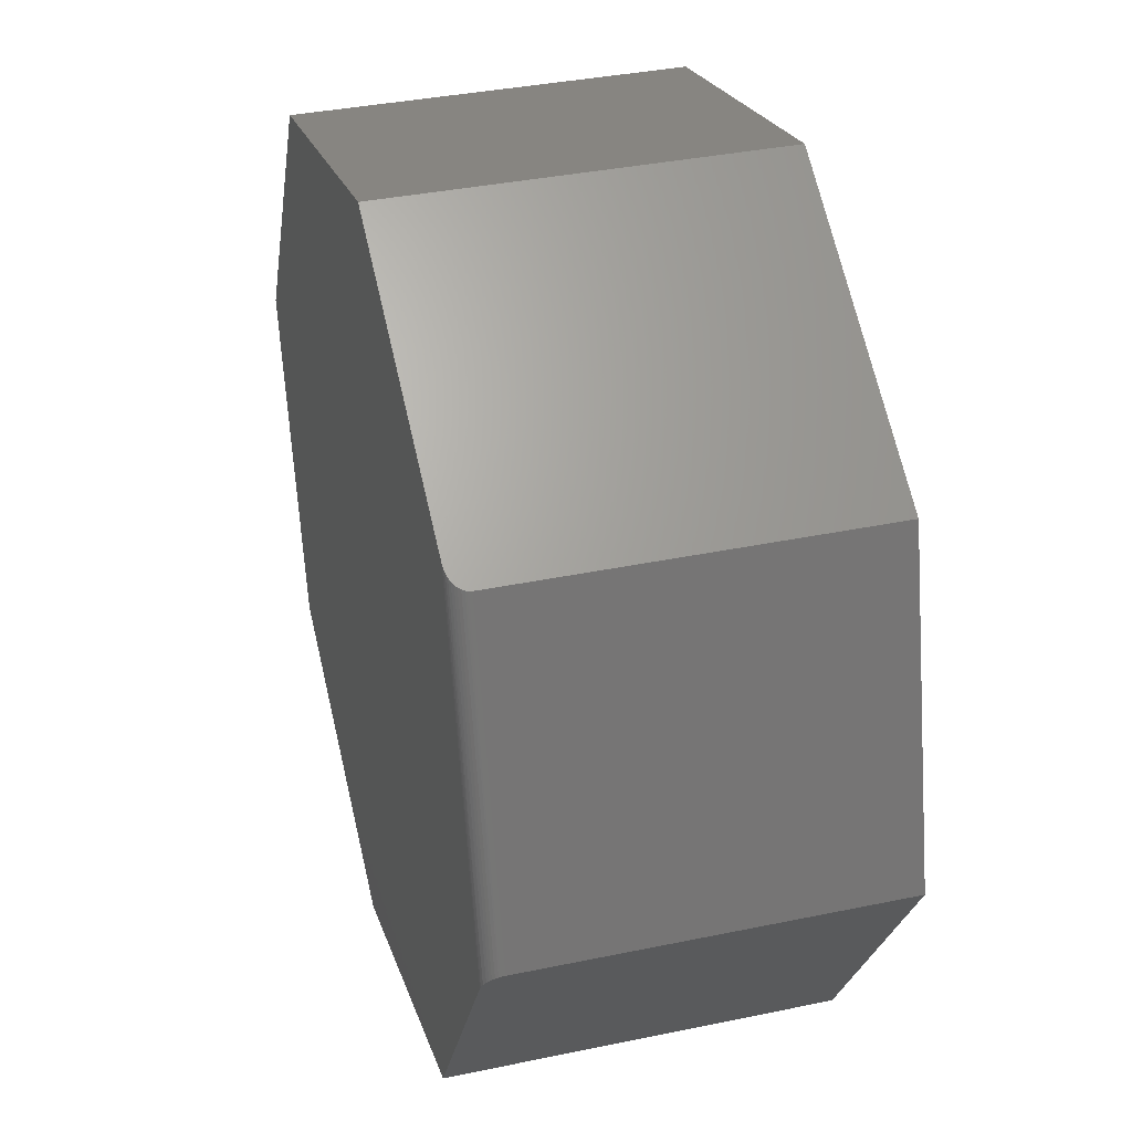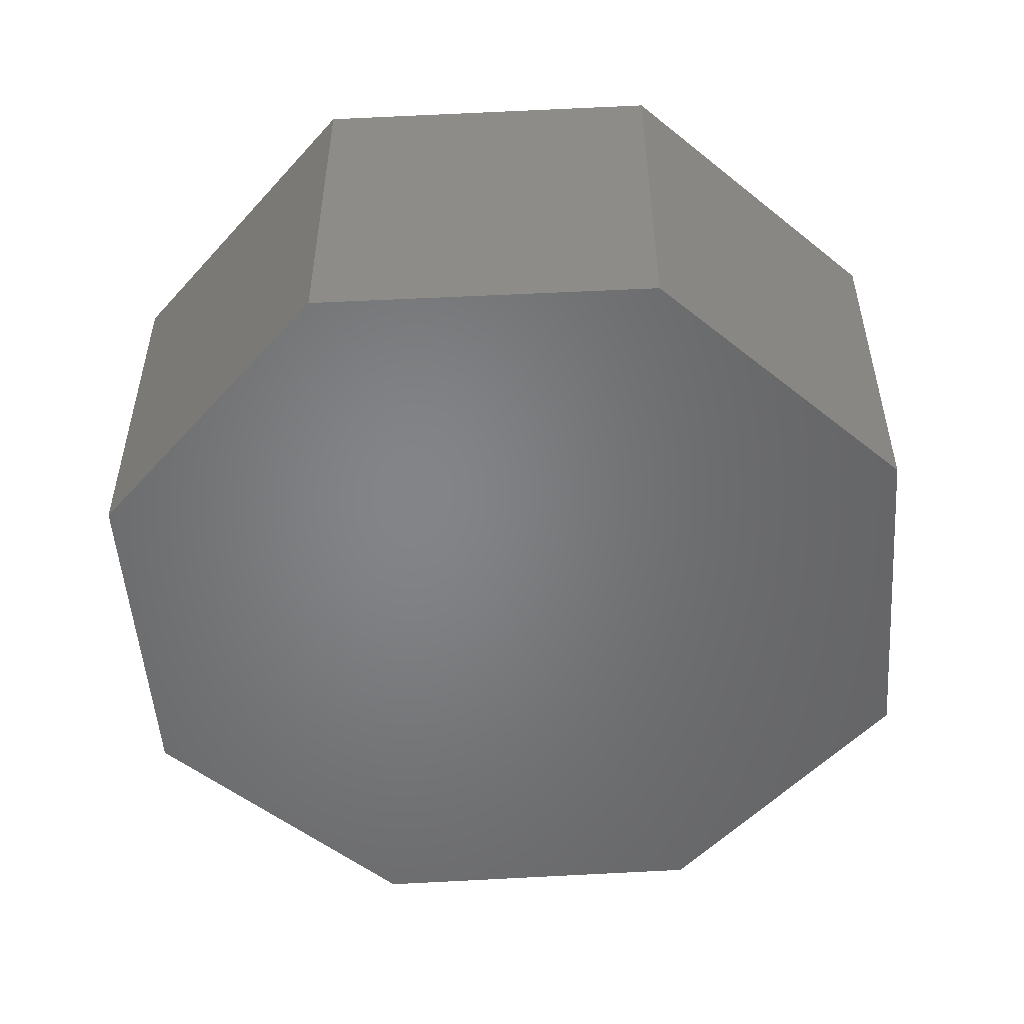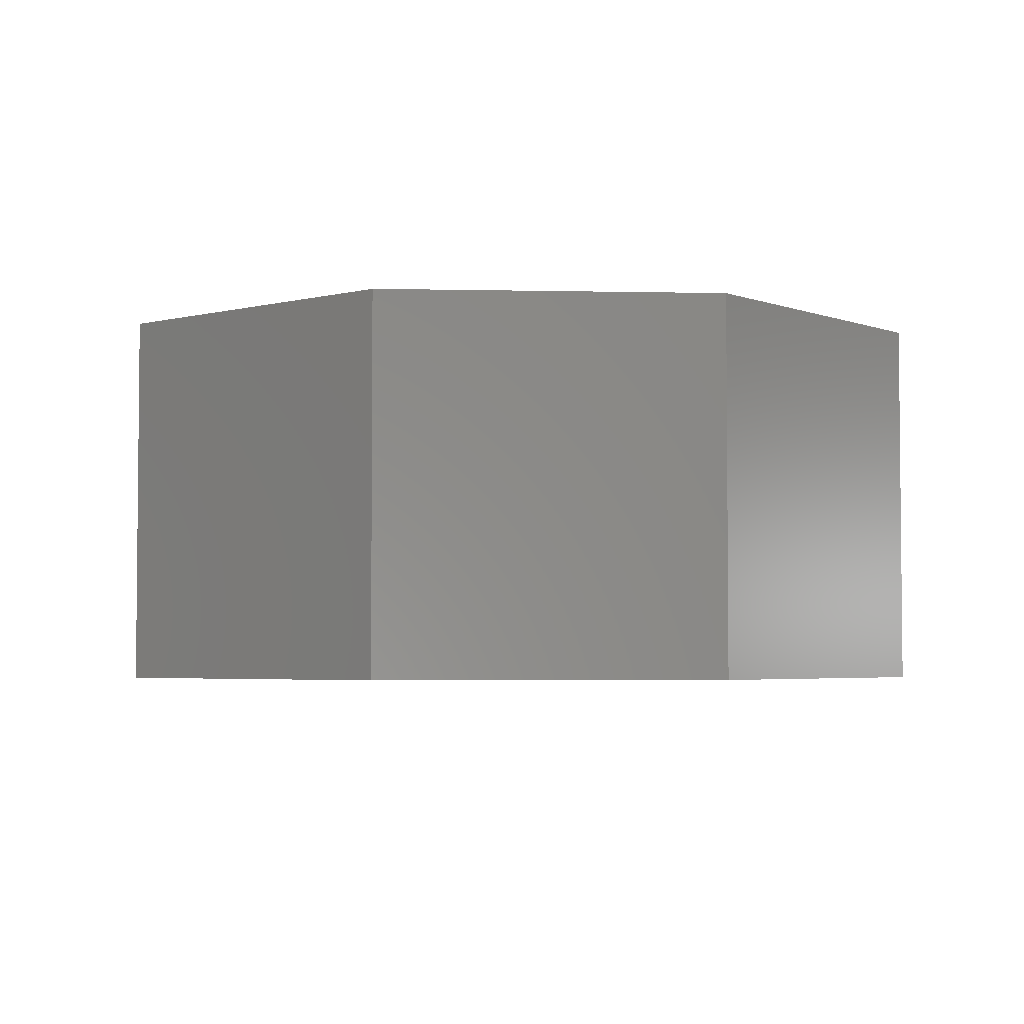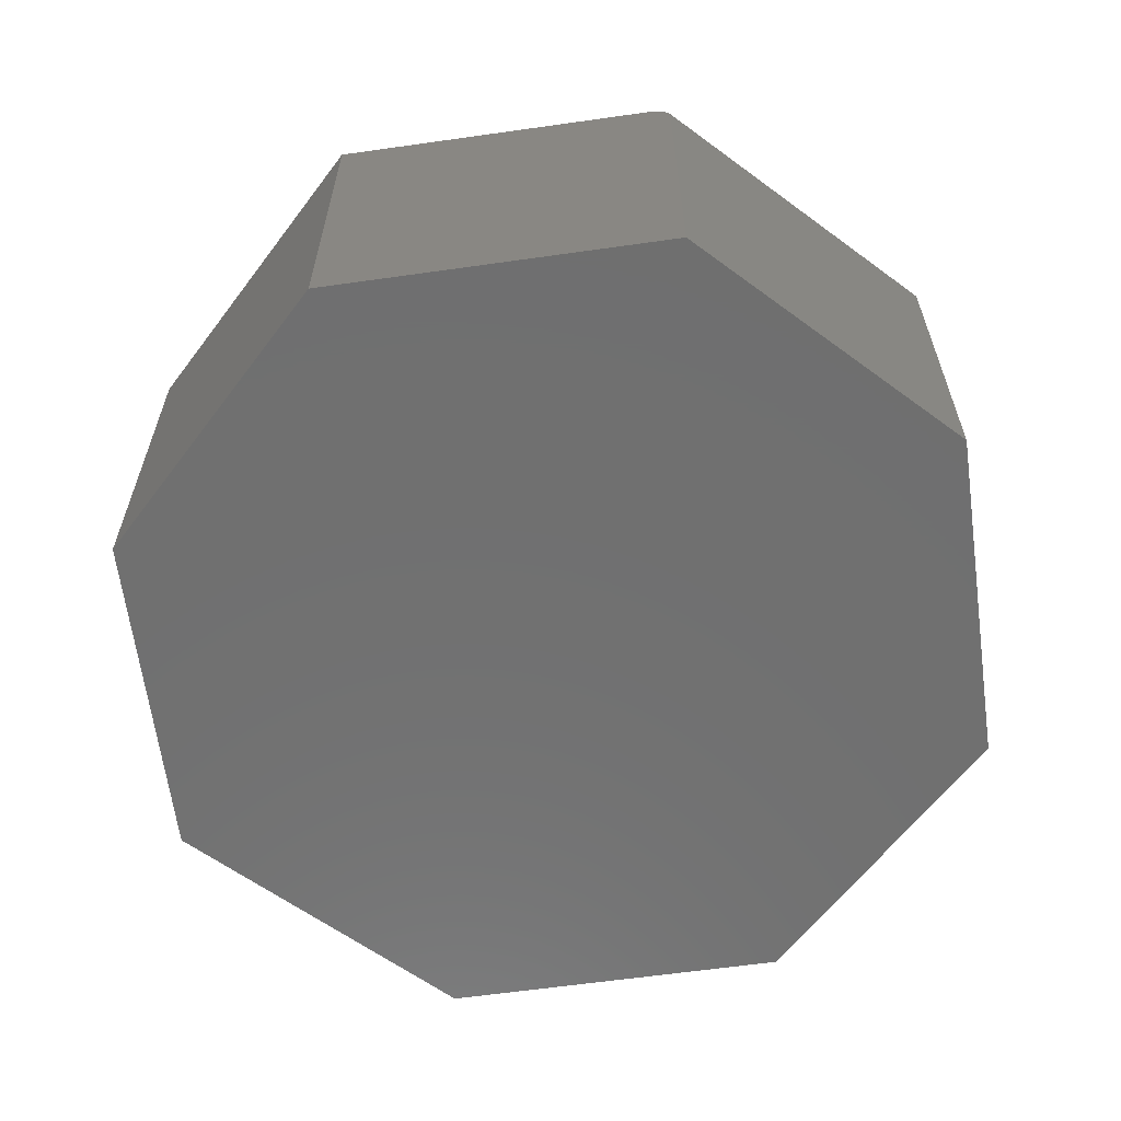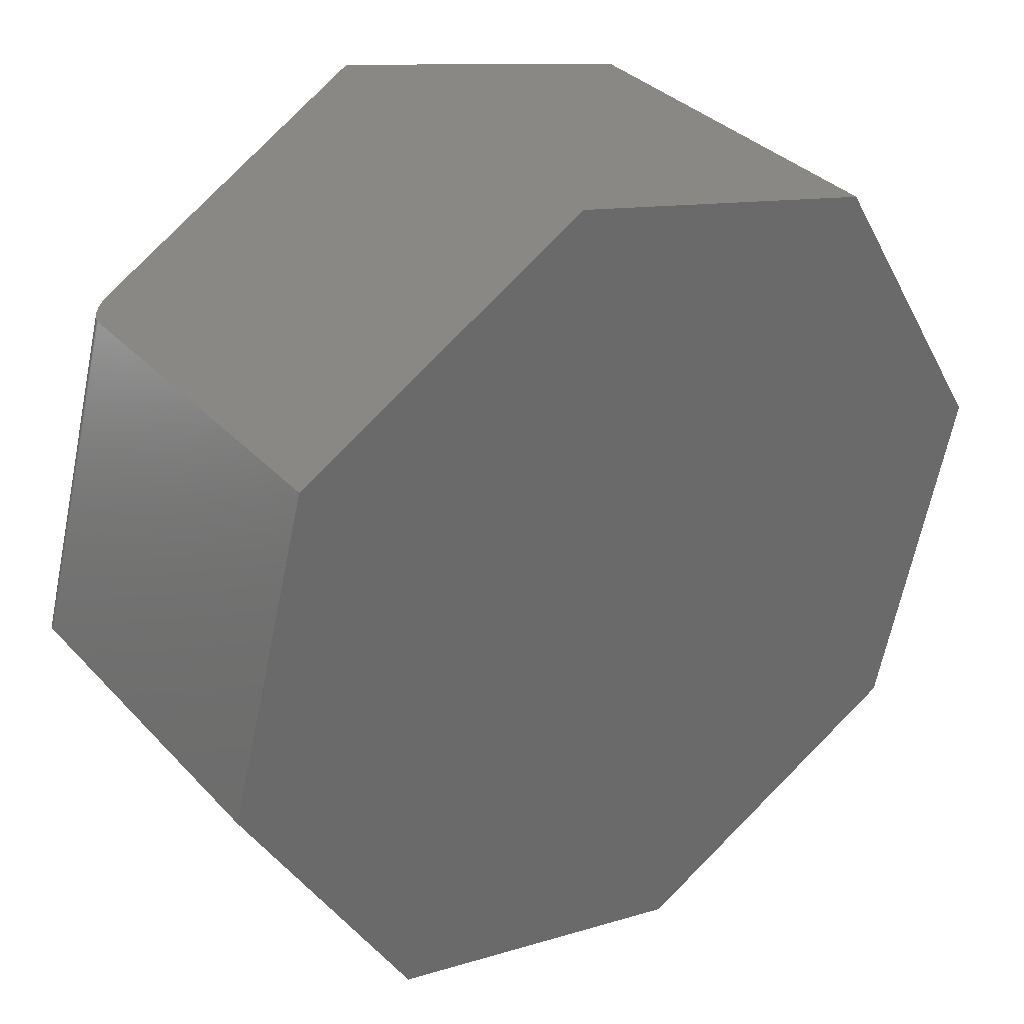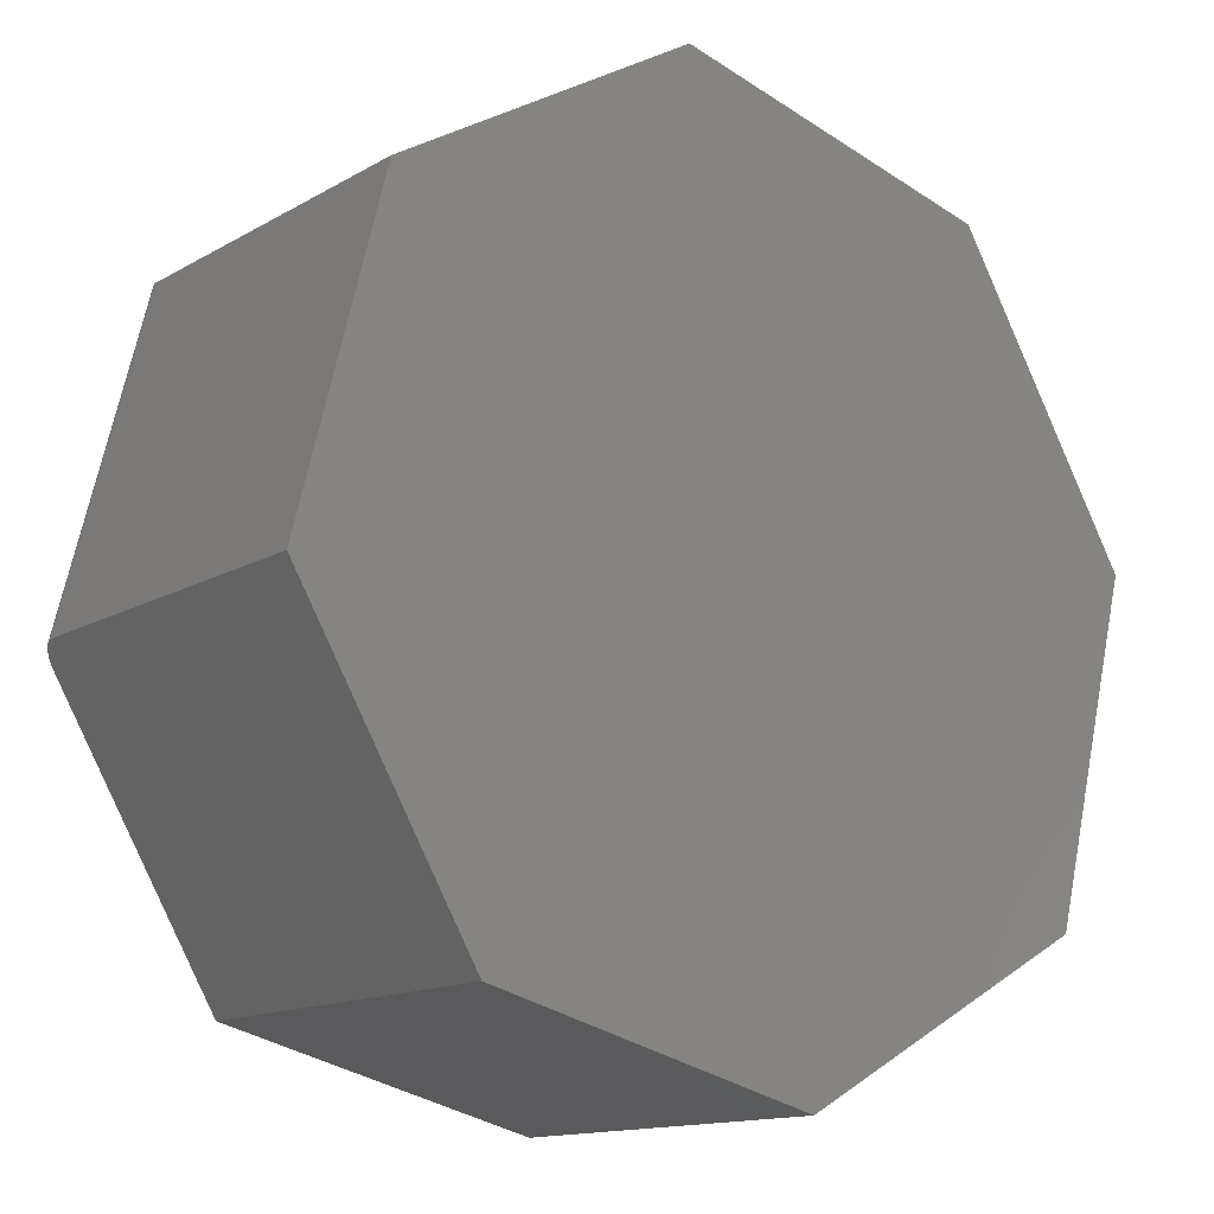
<metadata>
{"format":"stl","ext":"stl","renderer":"f3d","projection":"perspective","resolution":1024,"background":"white","views":[{"elev":36.5,"azim":74.8,"up":"+Y"},{"elev":-52.0,"azim":-26.5,"up":"+Z"},{"elev":-3.7,"azim":-80.2,"up":"+Z"},{"elev":-61.8,"azim":67.5,"up":"+Z"},{"elev":34.1,"azim":144.1,"up":"+Y"},{"elev":-13.7,"azim":141.8,"up":"+Y"}]}
</metadata>
<code>
# stl→obj: 39 verts, 74 faces
v 0.5698 0.4794 0.6406
v 0.1026 0.7567 0.6406
v -0.45 0.6146 0.6406
v 0.7275 -0.1338 0.6406
v -0.75 0.1094 0.6406
v 0.45 -0.6012 0.6406
v -0.6079 -0.459 0.6406
v -0.1026 -0.7433 0.6406
v 0.5764 0.4755 0.6402
v 0.582 0.4721 0.639
v 0.6079 0.4567 0.6094
v 0.6079 0.4567 0
v 0.1026 0.7567 0
v 0.5875 0.4688 0.637
v 0.5925 0.4659 0.6345
v 0.5969 0.4633 0.6313
v 0.6007 0.461 0.6276
v 0.6038 0.4592 0.6235
v 0.606 0.4579 0.619
v 0.6068 0.4574 0.6167
v 0.6074 0.457 0.6143
v 0.6078 0.4568 0.6118
v 0.75 -0.09589 0
v 0.75 -0.09589 0.6094
v 0.7364 -0.1188 0.6381
v 0.7314 -0.1273 0.6402
v 0.45 -0.6012 0
v 0.7499 -0.09601 0.6118
v 0.7497 -0.09636 0.6143
v 0.7494 -0.09694 0.6167
v 0.7489 -0.09775 0.619
v 0.7476 -0.1 0.6235
v 0.7458 -0.103 0.6276
v 0.7435 -0.1068 0.6313
v 0.7409 -0.1112 0.6345
v -0.75 0.1094 0
v -0.45 0.6146 0
v -0.1026 -0.7433 0
v -0.6079 -0.459 0
f 1 2 3
f 1 3 4
f 4 3 5
f 4 5 6
f 6 5 7
f 6 7 8
f 1 9 10
f 11 12 13
f 2 1 10
f 2 10 14
f 2 14 15
f 2 15 16
f 2 16 17
f 2 17 18
f 2 18 19
f 2 19 20
f 2 20 21
f 2 21 22
f 2 22 11
f 2 11 13
f 23 12 24
f 24 12 11
f 4 25 26
f 24 27 23
f 6 27 24
f 6 24 28
f 6 28 29
f 6 29 30
f 6 30 31
f 6 31 32
f 6 32 33
f 6 33 34
f 6 34 35
f 6 35 25
f 6 25 4
f 1 26 9
f 1 4 26
f 31 18 32
f 32 18 17
f 32 17 33
f 33 17 16
f 33 16 34
f 34 16 15
f 34 15 35
f 35 15 14
f 35 14 25
f 25 14 10
f 25 10 26
f 26 10 9
f 24 11 28
f 28 11 22
f 28 22 29
f 29 22 21
f 29 21 30
f 30 21 20
f 30 20 31
f 31 20 19
f 31 19 18
f 23 36 12
f 12 36 37
f 12 37 13
f 38 39 27
f 27 39 36
f 27 36 23
f 37 36 3
f 3 36 5
f 13 37 2
f 2 37 3
f 38 27 8
f 8 27 6
f 39 38 7
f 7 38 8
f 36 39 5
f 5 39 7

</code>
